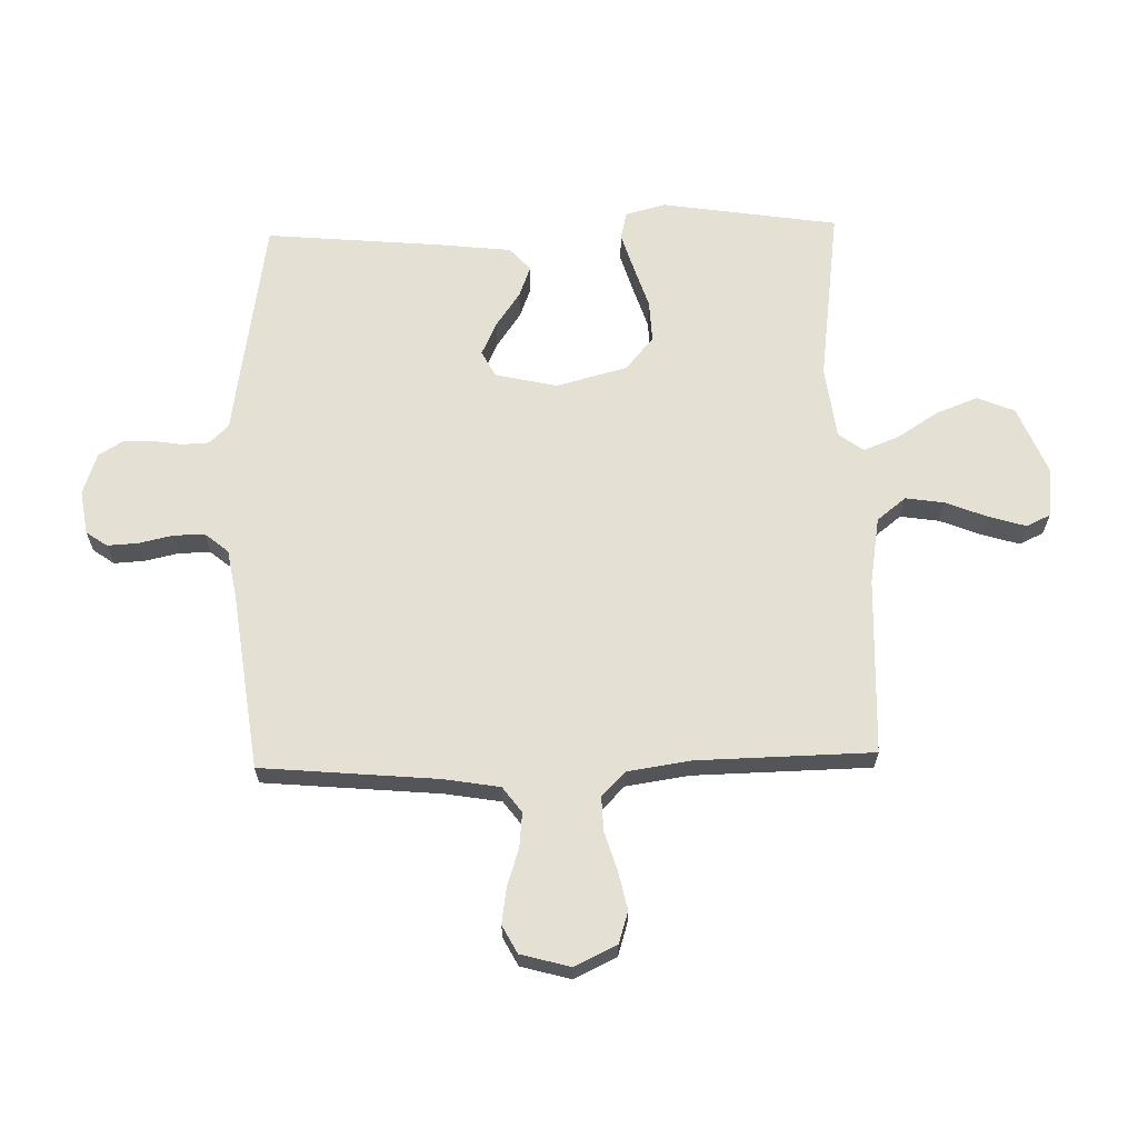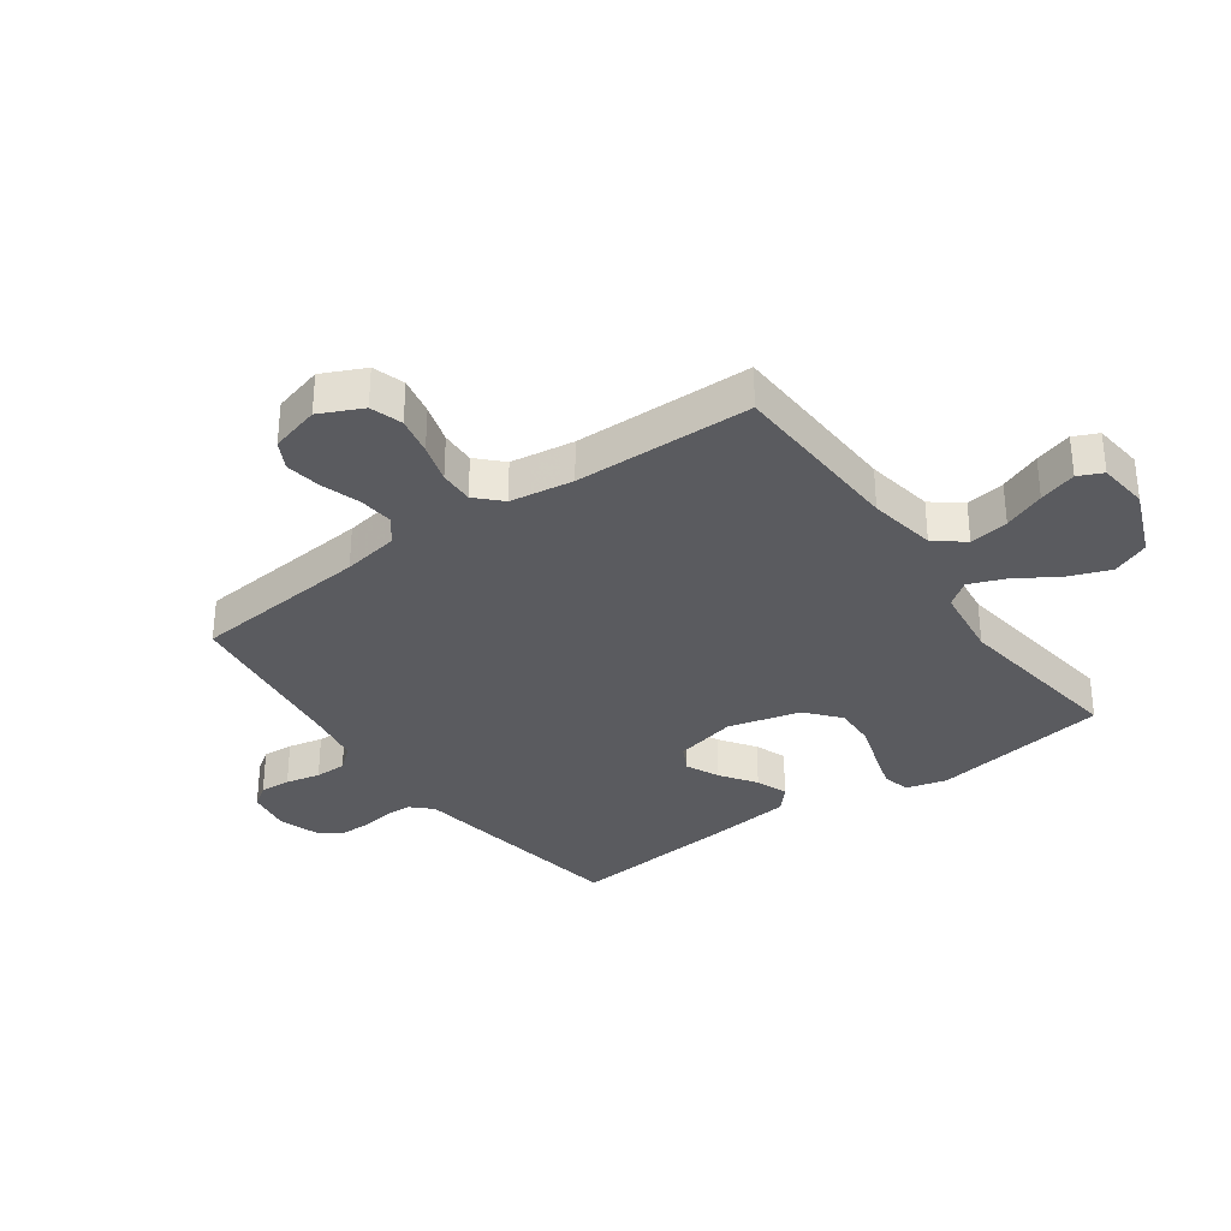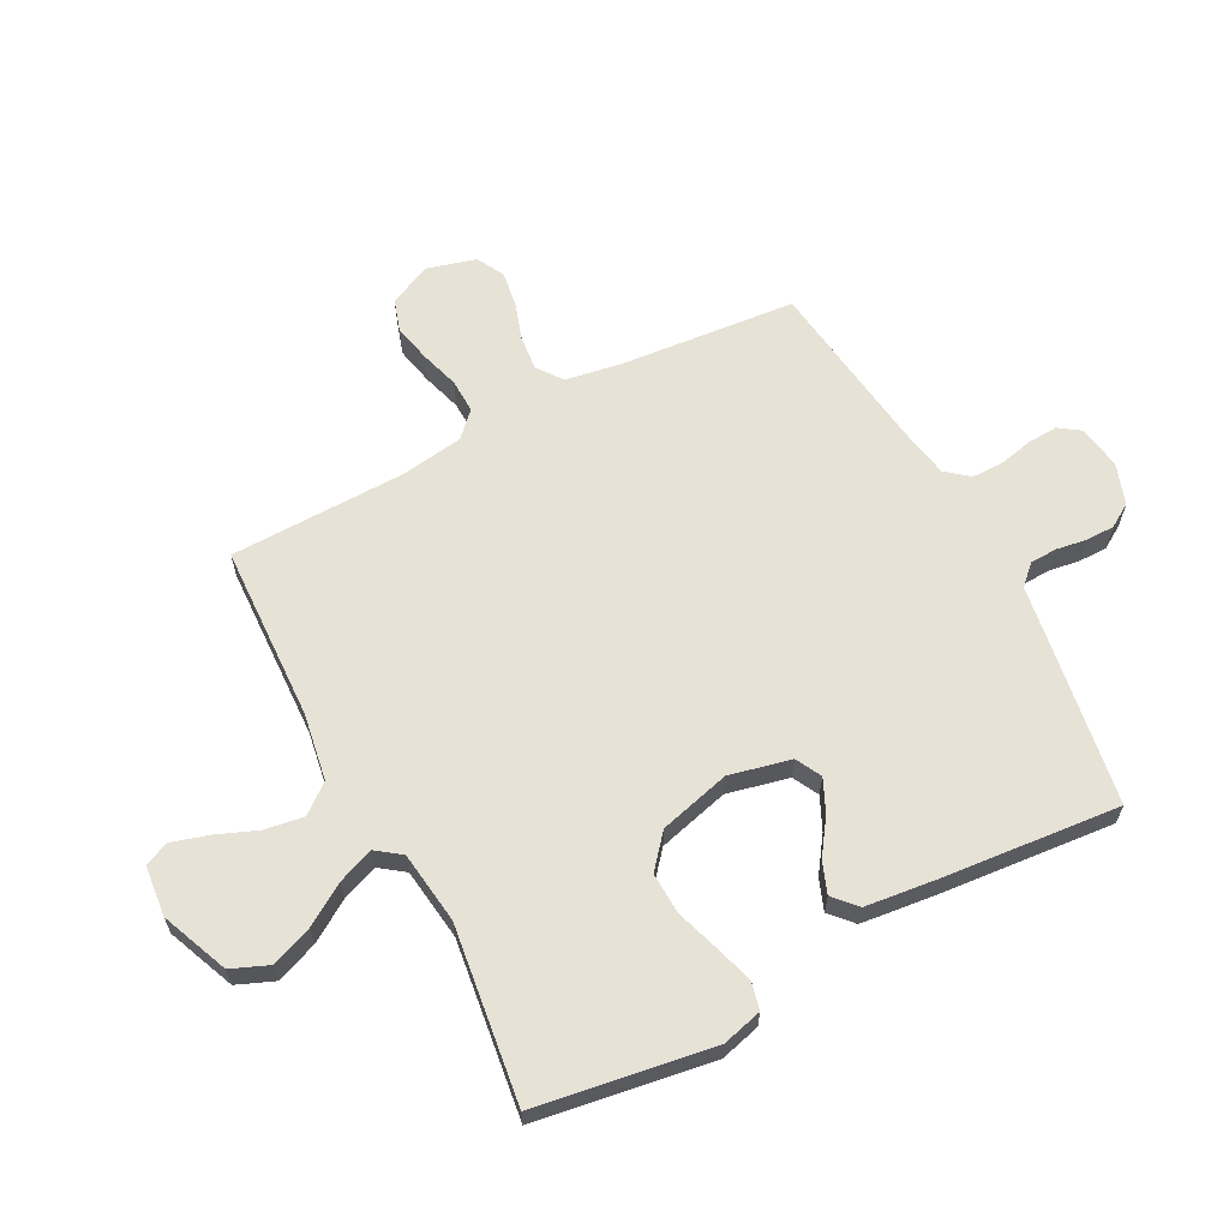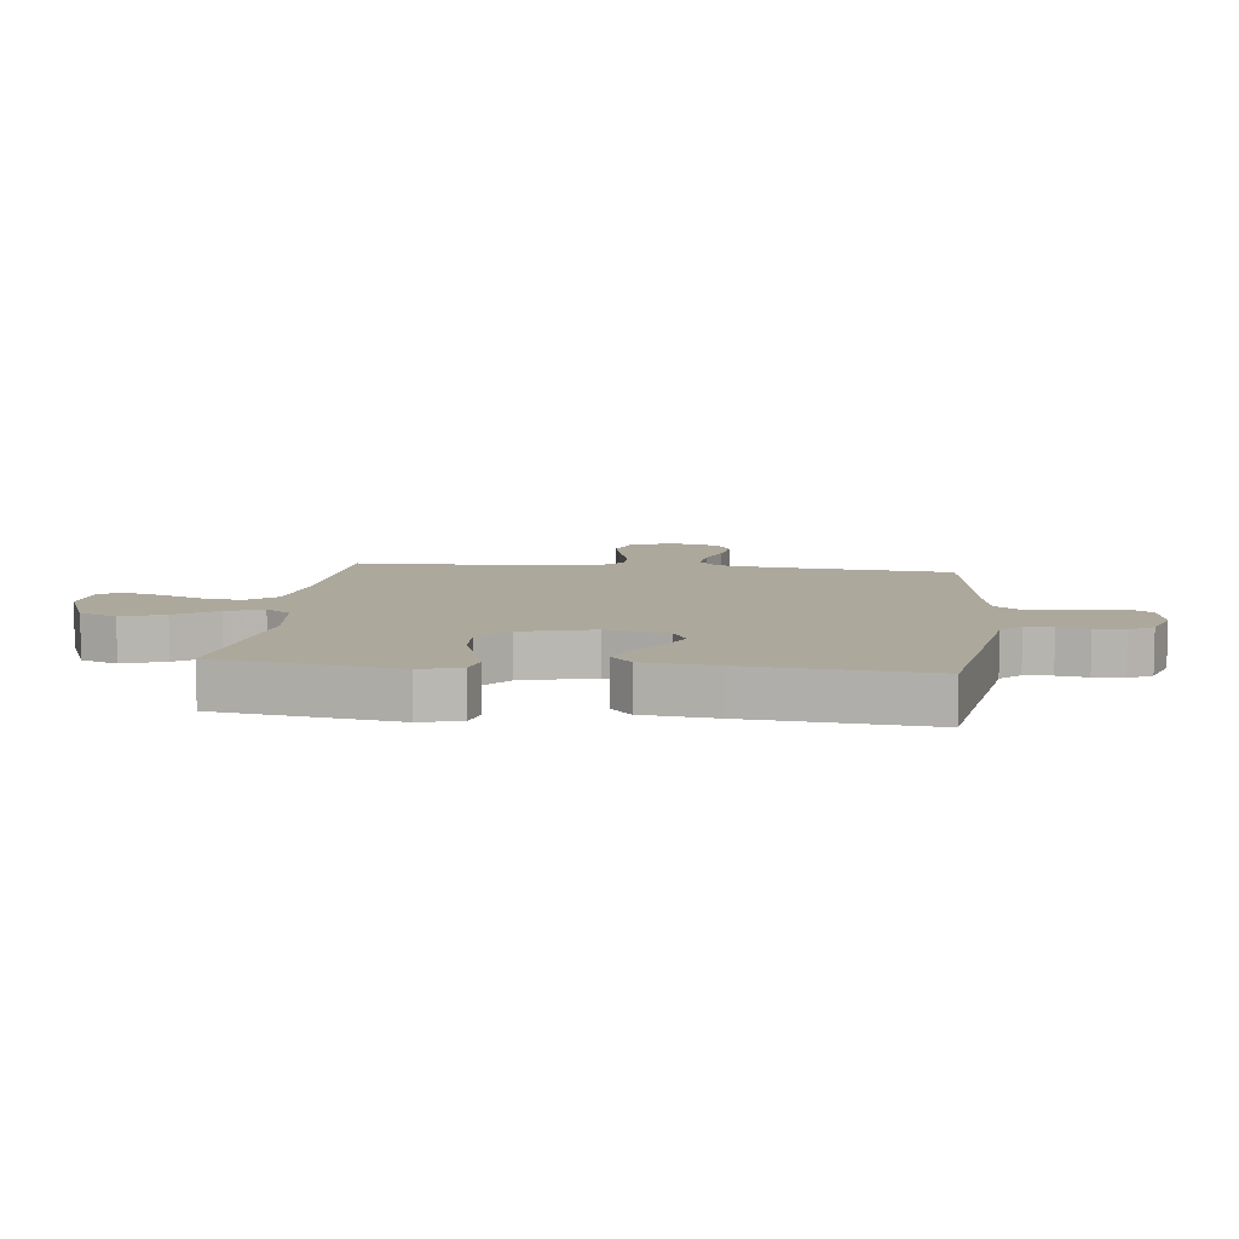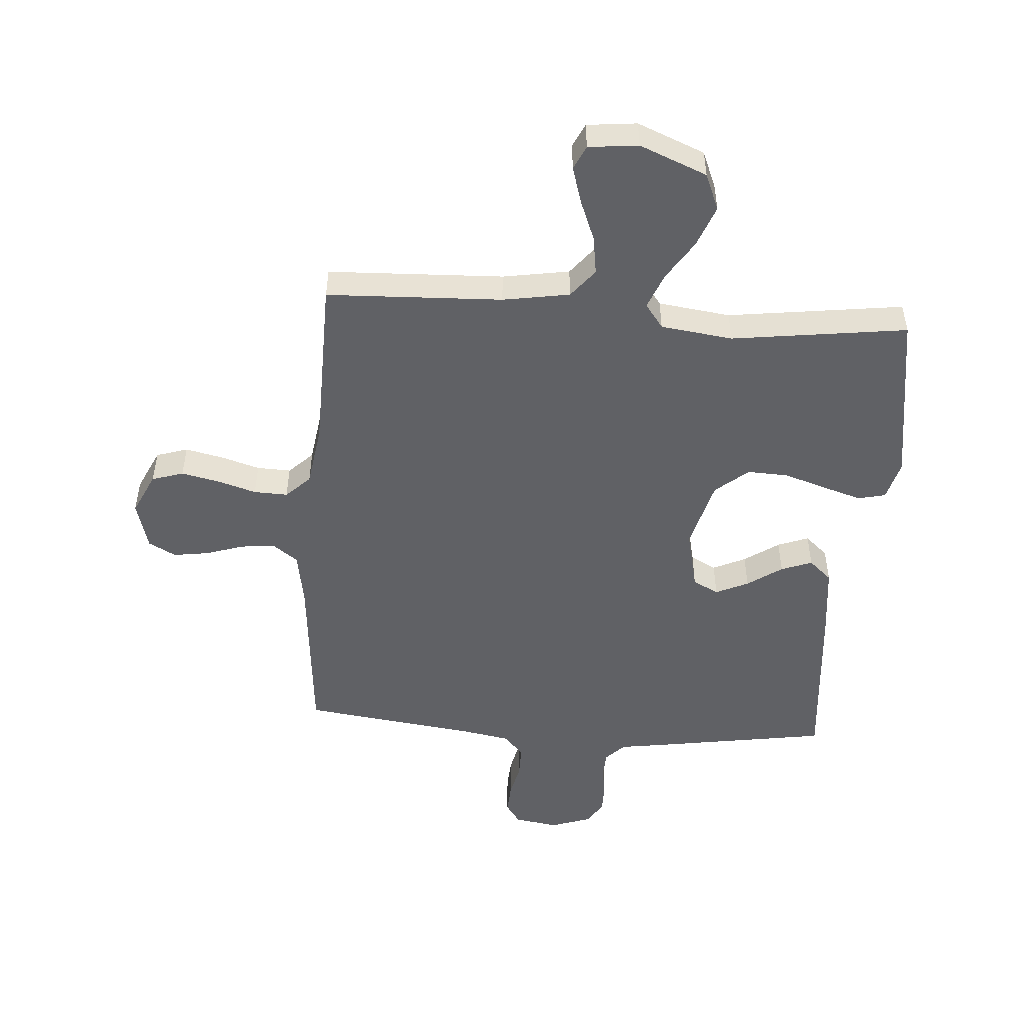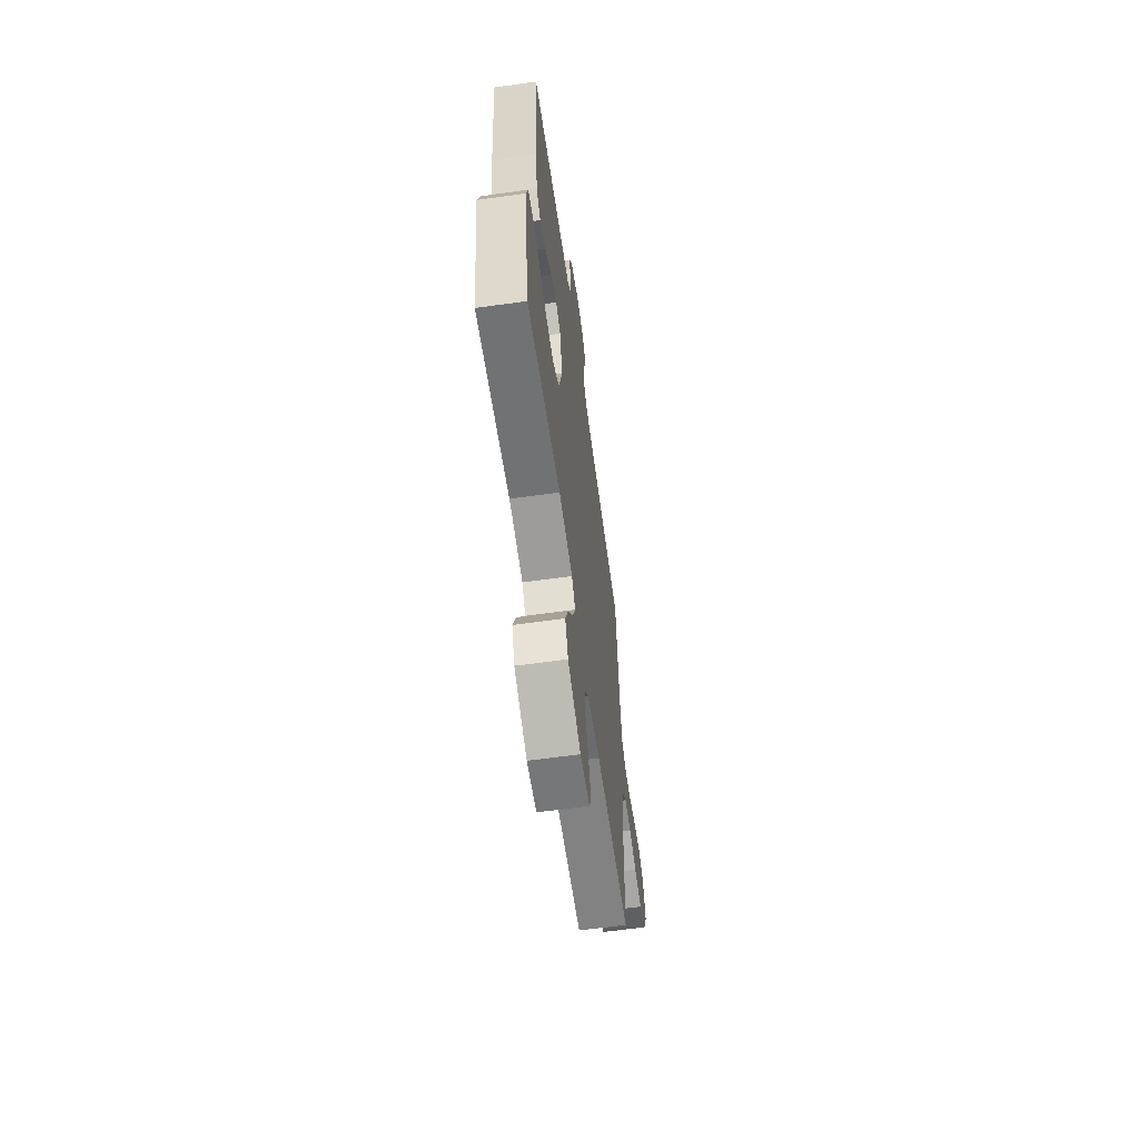
<metadata>
{"format":"obj","ext":"obj","renderer":"f3d","projection":"perspective","resolution":1024,"background":"white","views":[{"elev":65.2,"azim":88.5,"up":"+Y"},{"elev":-33.2,"azim":125.7,"up":"+Y"},{"elev":63.1,"azim":-117.7,"up":"+Y"},{"elev":8.5,"azim":-83.3,"up":"+Y"},{"elev":-49.9,"azim":175.8,"up":"+Y"},{"elev":-62.9,"azim":-82.0,"up":"+Z"}]}
</metadata>
<code>
v 0.5 0.07 -0.5
v 0.2 0.07 -0.512
v 0.086 0.07 -0.531
v 0.047 0.07 -0.58
v 0.057 0.07 -0.646
v 0.085 0.07 -0.716
v 0.104 0.07 -0.779
v 0.085 0.07 -0.82
v 0 0.07 -0.829
v -0.115 0.07 -0.782
v -0.141 0.07 -0.719
v -0.114 0.07 -0.648
v -0.07 0.07 -0.579
v -0.046 0.07 -0.518
v -0.077 0.07 -0.476
v -0.2 0.07 -0.46
v -0.5 0.07 -0.5
v -0.546 0.07 -0.2
v -0.528 0.07 -0.132
v -0.481 0.07 -0.121
v -0.416 0.07 -0.141
v -0.342 0.07 -0.165
v -0.272 0.07 -0.168
v -0.216 0.07 -0.121
v -0.184 0.07 0
v -0.208 0.07 0.105
v -0.252 0.07 0.128
v -0.308 0.07 0.102
v -0.367 0.07 0.061
v -0.42 0.07 0.041
v -0.459 0.07 0.076
v -0.473 0.07 0.2
v -0.5 0.07 0.5
v -0.2 0.07 0.548
v -0.121 0.07 0.56
v -0.089 0.07 0.593
v -0.087 0.07 0.639
v -0.095 0.07 0.69
v -0.095 0.07 0.74
v -0.07 0.07 0.78
v 0 0.07 0.804
v 0.075 0.07 0.792
v 0.1 0.07 0.756
v 0.097 0.07 0.704
v 0.084 0.07 0.646
v 0.084 0.07 0.593
v 0.116 0.07 0.554
v 0.2 0.07 0.539
v 0.5 0.07 0.5
v 0.527 0.07 0.2
v 0.543 0.07 0.105
v 0.586 0.07 0.073
v 0.645 0.07 0.079
v 0.709 0.07 0.1
v 0.77 0.07 0.109
v 0.817 0.07 0.084
v 0.84 0.07 0
v 0.806 0.07 -0.072
v 0.752 0.07 -0.089
v 0.687 0.07 -0.075
v 0.621 0.07 -0.055
v 0.563 0.07 -0.053
v 0.522 0.07 -0.093
v 0.506 0.07 -0.2
v 0.5 0 -0.5
v 0.2 0 -0.512
v 0.086 0 -0.531
v 0.047 0 -0.58
v 0.057 0 -0.646
v 0.085 0 -0.716
v 0.104 0 -0.779
v 0.085 0 -0.82
v 0 0 -0.829
v -0.115 0 -0.782
v -0.141 0 -0.719
v -0.114 0 -0.648
v -0.07 0 -0.579
v -0.046 0 -0.518
v -0.077 0 -0.476
v -0.2 0 -0.46
v -0.5 0 -0.5
v -0.546 0 -0.2
v -0.528 0 -0.132
v -0.481 0 -0.121
v -0.416 0 -0.141
v -0.342 0 -0.165
v -0.272 0 -0.168
v -0.216 0 -0.121
v -0.184 0 0
v -0.208 0 0.105
v -0.252 0 0.128
v -0.308 0 0.102
v -0.367 0 0.061
v -0.42 0 0.041
v -0.459 0 0.076
v -0.473 0 0.2
v -0.5 0 0.5
v -0.2 0 0.548
v -0.121 0 0.56
v -0.089 0 0.593
v -0.087 0 0.639
v -0.095 0 0.69
v -0.095 0 0.74
v -0.07 0 0.78
v 0 0 0.804
v 0.075 0 0.792
v 0.1 0 0.756
v 0.097 0 0.704
v 0.084 0 0.646
v 0.084 0 0.593
v 0.116 0 0.554
v 0.2 0 0.539
v 0.5 0 0.5
v 0.527 0 0.2
v 0.543 0 0.105
v 0.586 0 0.073
v 0.645 0 0.079
v 0.709 0 0.1
v 0.77 0 0.109
v 0.817 0 0.084
v 0.84 0 0
v 0.806 0 -0.072
v 0.752 0 -0.089
v 0.687 0 -0.075
v 0.621 0 -0.055
v 0.563 0 -0.053
v 0.522 0 -0.093
v 0.506 0 -0.2
f 58 59 60 61
f 56 57 58 61
f 56 61 62
f 53 54 55 56
f 52 53 56 62
f 51 52 62 63
f 48 49 50
f 47 48 50 51
f 42 43 44 45
f 42 45 46
f 41 42 46
f 40 41 46
f 37 38 39 40
f 36 37 40 46
f 35 36 46 47
f 28 29 30 31
f 27 28 31 32
f 19 20 21 22
f 17 18 19 22
f 16 17 22 23
f 15 16 23 24
f 10 11 12 13
f 10 13 14
f 9 10 14
f 8 9 14
f 5 6 7 8
f 5 8 14
f 4 5 14 15
f 64 1 2
f 64 2 3
f 63 64 3
f 51 63 3
f 27 32 33 34
f 26 27 34 35
f 25 26 35 47
f 24 25 47 51
f 15 24 51
f 3 4 15 51
f 125 124 123 122
f 125 122 121 120
f 126 125 120
f 120 119 118 117
f 126 120 117 116
f 127 126 116 115
f 114 113 112
f 115 114 112 111
f 109 108 107 106
f 110 109 106
f 110 106 105
f 110 105 104
f 104 103 102 101
f 110 104 101 100
f 111 110 100 99
f 95 94 93 92
f 96 95 92 91
f 86 85 84 83
f 86 83 82 81
f 87 86 81 80
f 88 87 80 79
f 77 76 75 74
f 78 77 74
f 78 74 73
f 78 73 72
f 72 71 70 69
f 78 72 69
f 79 78 69 68
f 66 65 128
f 67 66 128
f 67 128 127
f 67 127 115
f 98 97 96 91
f 99 98 91 90
f 111 99 90 89
f 115 111 89 88
f 115 88 79
f 115 79 68 67
f 1 65 66 2
f 2 66 67 3
f 3 67 68 4
f 4 68 69 5
f 5 69 70 6
f 6 70 71 7
f 7 71 72 8
f 8 72 73 9
f 9 73 74 10
f 10 74 75 11
f 11 75 76 12
f 12 76 77 13
f 13 77 78 14
f 14 78 79 15
f 15 79 80 16
f 16 80 81 17
f 17 81 82 18
f 18 82 83 19
f 19 83 84 20
f 20 84 85 21
f 21 85 86 22
f 22 86 87 23
f 23 87 88 24
f 24 88 89 25
f 25 89 90 26
f 26 90 91 27
f 27 91 92 28
f 28 92 93 29
f 29 93 94 30
f 30 94 95 31
f 31 95 96 32
f 32 96 97 33
f 33 97 98 34
f 34 98 99 35
f 35 99 100 36
f 36 100 101 37
f 37 101 102 38
f 38 102 103 39
f 39 103 104 40
f 40 104 105 41
f 41 105 106 42
f 42 106 107 43
f 43 107 108 44
f 44 108 109 45
f 45 109 110 46
f 46 110 111 47
f 47 111 112 48
f 48 112 113 49
f 49 113 114 50
f 50 114 115 51
f 51 115 116 52
f 52 116 117 53
f 53 117 118 54
f 54 118 119 55
f 55 119 120 56
f 56 120 121 57
f 57 121 122 58
f 58 122 123 59
f 59 123 124 60
f 60 124 125 61
f 61 125 126 62
f 62 126 127 63
f 63 127 128 64
f 64 128 65 1

</code>
